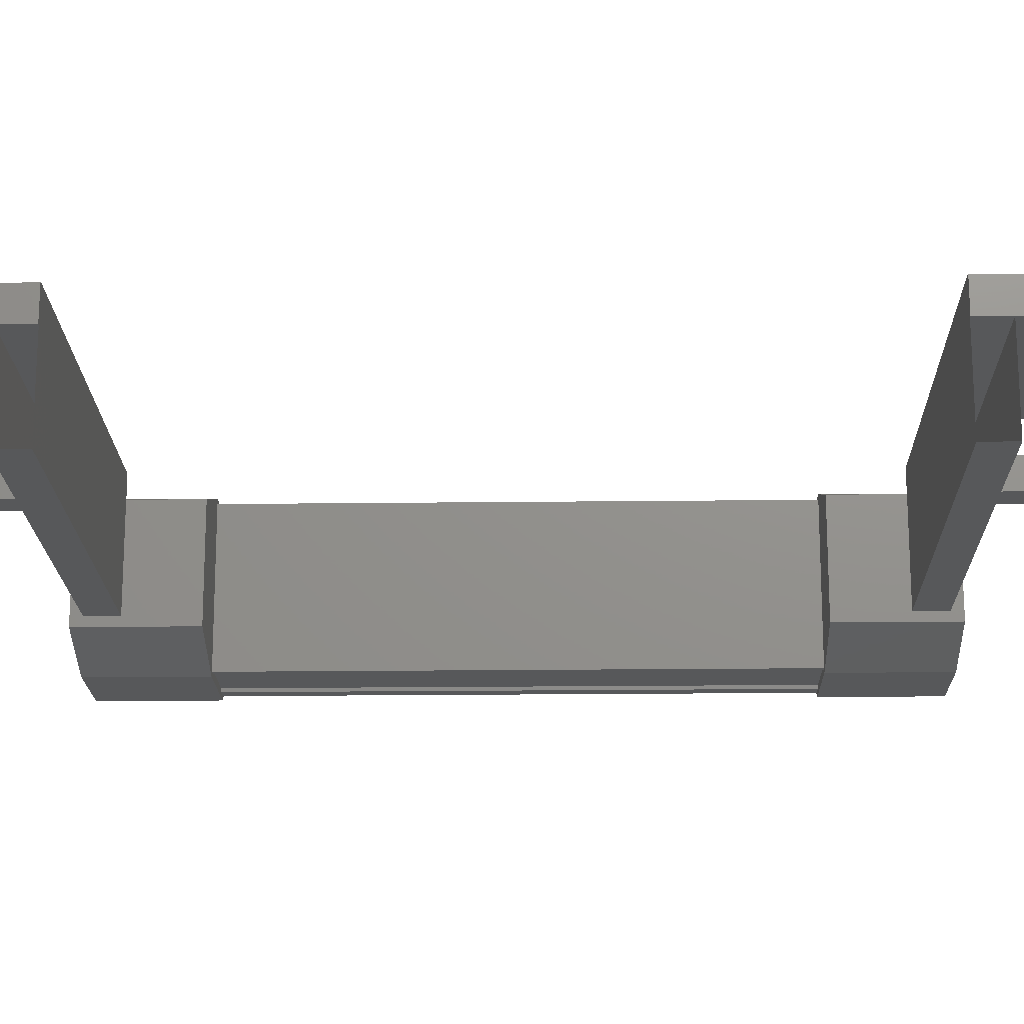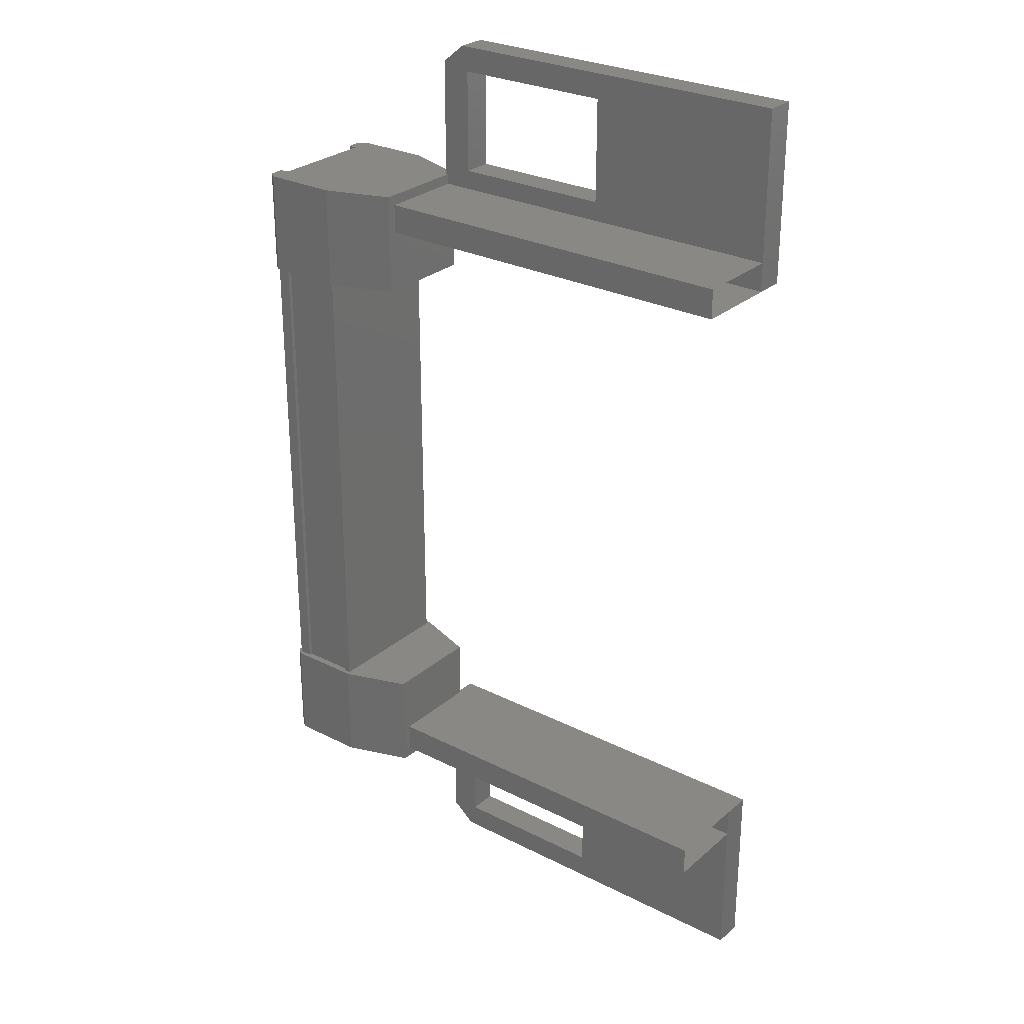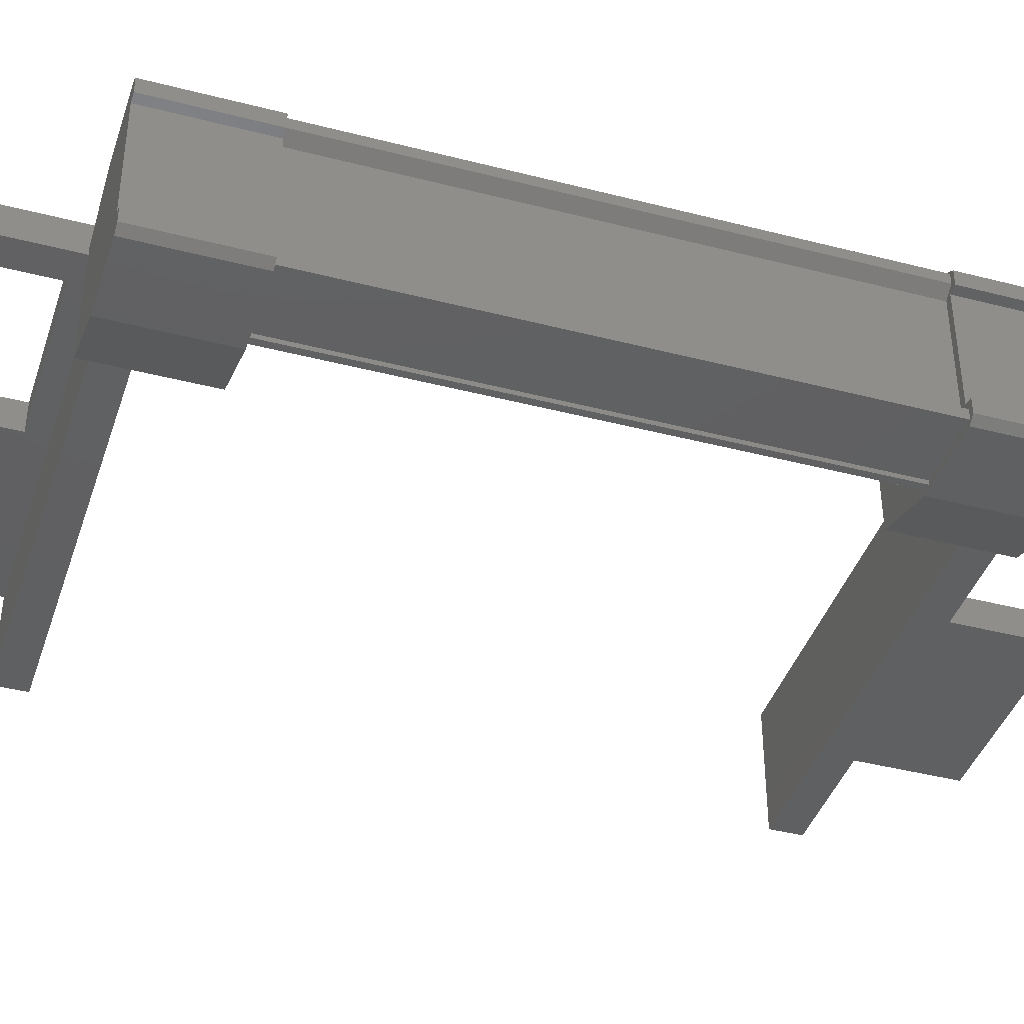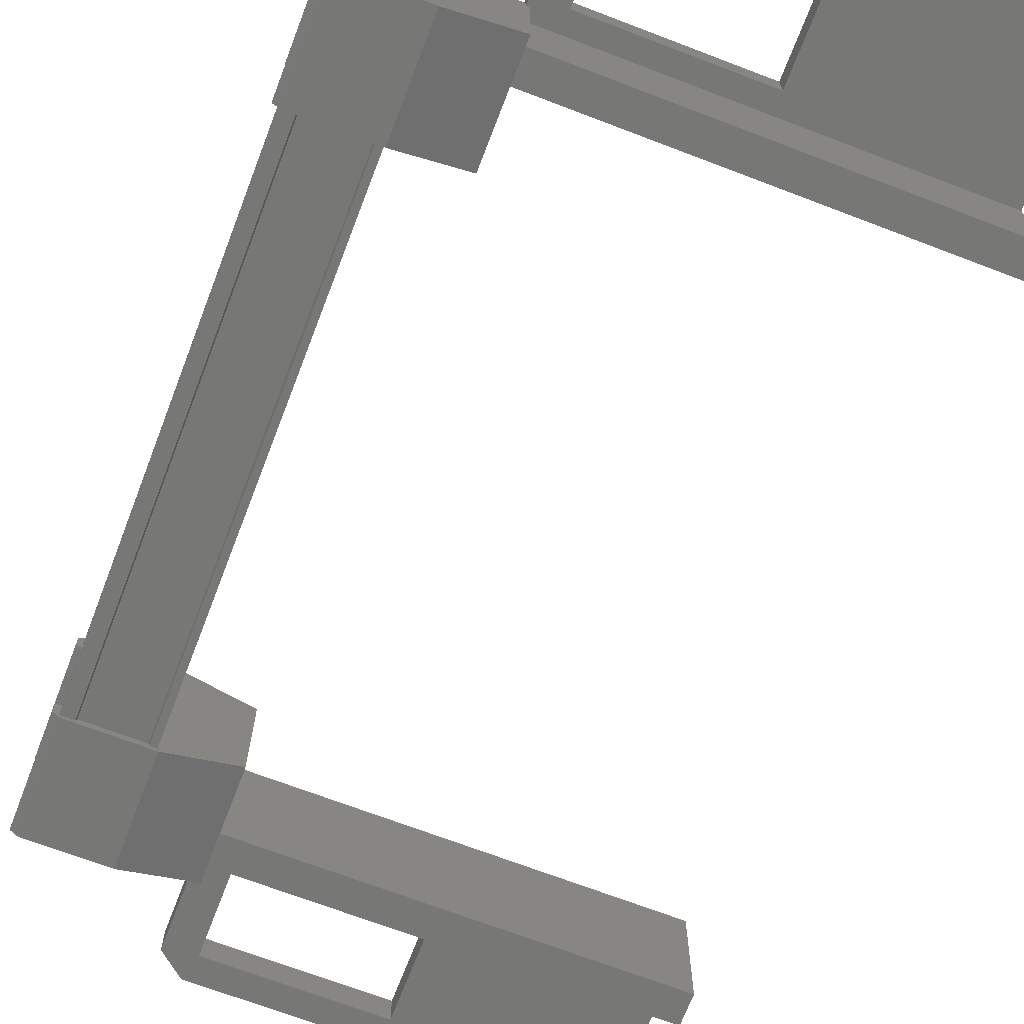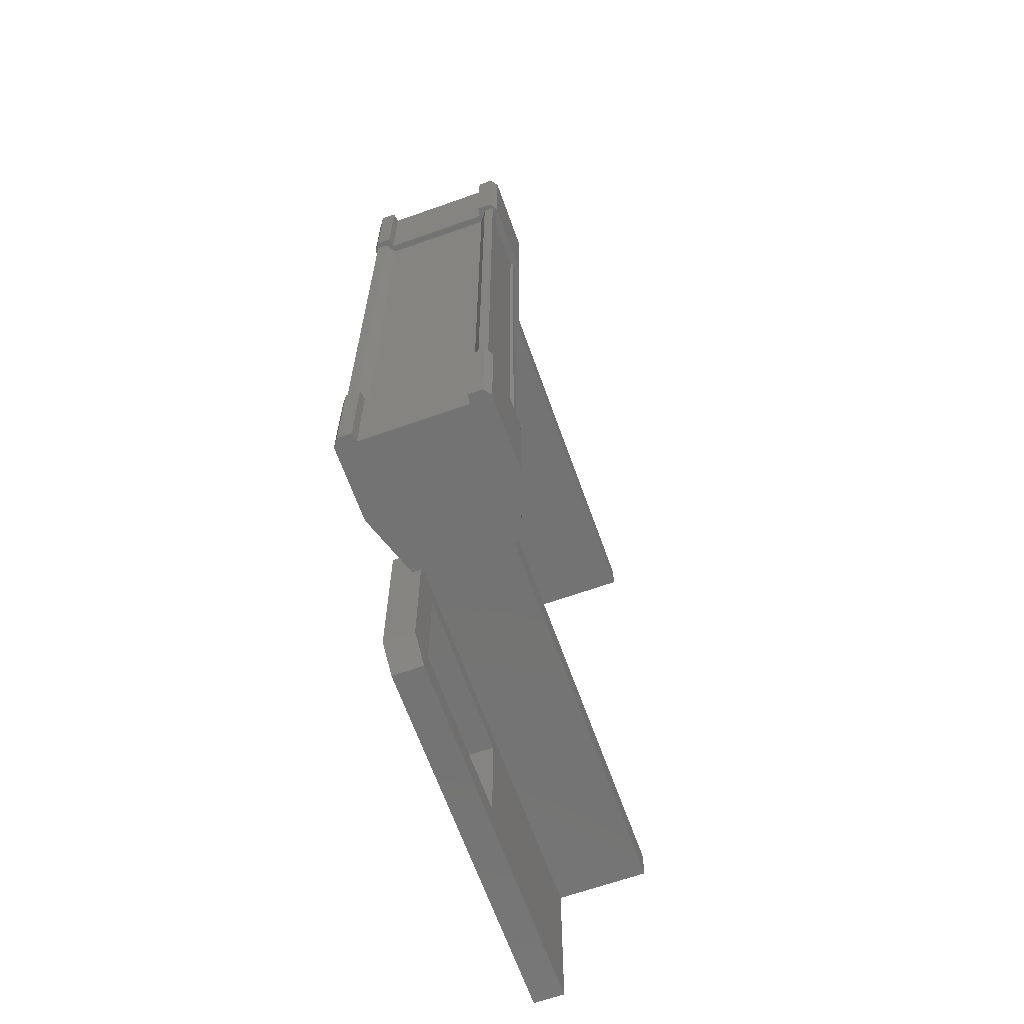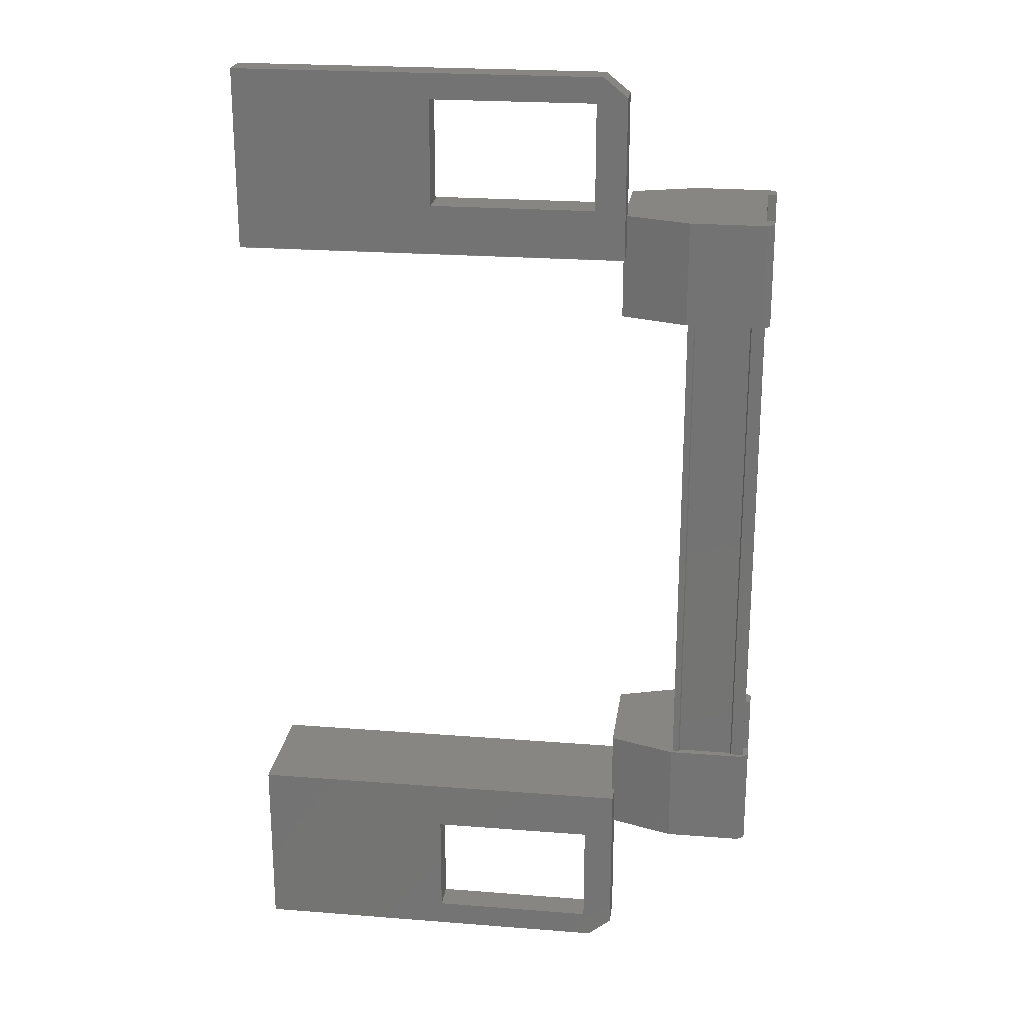
<metadata>
{"format":"stl","ext":"stl","renderer":"f3d","projection":"perspective","resolution":1024,"background":"white","views":[{"elev":-18.3,"azim":-88.7,"up":"+Z"},{"elev":27.7,"azim":-142.2,"up":"+Y"},{"elev":-40.8,"azim":72.4,"up":"+Z"},{"elev":-69.3,"azim":159.0,"up":"+Z"},{"elev":-65.5,"azim":109.6,"up":"+Y"},{"elev":22.7,"azim":7.7,"up":"+Y"}]}
</metadata>
<code>
# stl→obj: 134 verts, 210 faces
v 5.48 -973.2 82.88
v 5.397 -974.4 82.81
v 5.397 -973.2 82.81
v 4.555 -974.4 82.81
v 3.513 -965.4 84.47
v 1.685 -965.4 84.14
v 3.513 -965.4 84.14
v 3.585 -965.1 84.14
v 3.585 -975.9 84.14
v 1.685 -975.6 84.14
v 3.513 -975.6 84.14
v 3.513 -975.6 84.47
v 5.421 -973.5 84.43
v 5.421 -973.5 84.32
v 5.421 -967.5 84.32
v 5.304 -967.5 84.23
v 4.555 -966.6 82.81
v 5.397 -967.8 82.81
v 4.555 -967.8 82.81
v 5.381 -967.8 83.05
v 4.639 -973.5 82.86
v 4.639 -967.5 82.86
v 4.652 -973.5 82.89
v 4.652 -967.5 82.89
v 5.265 -967.5 82.89
v 0.5867 -975.2 84.14
v -0.5117 -975.9 84.14
v -0.5117 -973.9 84.14
v -0.5117 -973.9 84.47
v 3.85 -973.9 84.47
v 5.48 -974.4 84.25
v 5.48 -973.2 84.41
v 5.48 -974.4 84.41
v 5.397 -973.2 84.48
v 5.397 -974.4 84.48
v -0.5117 -967.1 84.14
v -0.5117 -967.1 84.47
v -0.5117 -965.1 84.14
v -0.5117 -965.1 84.47
v 3.585 -965.1 84.47
v 3.85 -975.7 84.47
v 3.85 -975.7 84.14
v 3.85 -973.9 84.14
v 3.513 -974.5 84.14
v 1.685 -974.5 84.14
v 5.304 -973.5 83.05
v 5.421 -973.5 82.97
v 5.421 -967.5 82.97
v 5.421 -973.5 82.86
v 5.421 -967.5 82.86
v 1.685 -966.5 84.14
v 3.513 -966.5 84.14
v 3.85 -967.1 84.14
v 3.85 -965.3 84.14
v 3.85 -965.3 84.47
v 5.397 -966.6 84.48
v 5.397 -967.8 84.48
v 5.48 -966.6 84.41
v 5.48 -967.8 84.41
v 5.48 -966.6 84.25
v 5.48 -967.8 83.04
v 5.48 -967.8 82.88
v 5.397 -966.6 82.81
v 4.555 -973.2 82.81
v 5.381 -973.2 83.05
v 5.48 -973.2 83.04
v 5.304 -967.5 83.05
v 5.304 -973.5 84.23
v 3.513 -974.5 84.47
v 1.685 -974.5 84.47
v -0.5117 -975.9 84.47
v 3.585 -975.9 84.47
v 3.85 -967.1 84.47
v 1.685 -966.5 84.47
v 1.685 -965.4 84.47
v -0.5116 -973.9 84.47
v 3.829 -973.9 83.16
v -0.5116 -973.9 83.16
v 3.829 -974.3 83.16
v -0.5116 -974.3 83.16
v 3.829 -974.3 84.47
v -0.5116 -974.3 84.47
v 5.278 -967.5 82.86
v 5.278 -973.5 82.86
v 5.265 -973.5 82.89
v -0.5116 -966.7 84.47
v 3.829 -966.7 84.47
v -0.5116 -966.7 83.16
v 3.829 -966.7 83.16
v -0.5116 -967.1 83.16
v 3.829 -967.1 83.16
v -0.5116 -967.1 84.47
v 3.829 -967.1 84.47
v 4.568 -973.5 82.86
v 4.568 -967.5 82.86
v 4.568 -973.5 84.43
v 4.568 -967.5 84.43
v 4.639 -973.5 84.43
v 4.639 -967.5 84.43
v 4.652 -973.5 84.4
v 4.652 -967.5 84.4
v 5.265 -973.5 84.4
v 5.265 -967.5 84.4
v 5.278 -973.5 84.43
v 5.278 -967.5 84.43
v 5.421 -967.5 84.43
v 0.5867 -965.8 84.14
v 3.513 -966.5 84.47
v 1.685 -975.6 84.47
v 5.381 -974.4 84.24
v 5.381 -973.2 84.24
v 5.48 -973.2 84.25
v 4.555 -973.2 84.48
v 4.555 -974.4 84.48
v 5.381 -974.4 83.05
v 5.48 -974.4 82.88
v 5.48 -974.4 83.04
v 3.82 -973.2 84.22
v 3.82 -974.4 84.22
v 3.82 -974.4 83.06
v 3.82 -973.2 83.06
v 4.555 -966.6 84.48
v 3.82 -966.6 83.06
v 3.82 -967.8 83.06
v 3.82 -967.8 84.22
v 3.82 -966.6 84.22
v 4.555 -967.8 84.48
v 5.381 -967.8 84.24
v 5.381 -966.6 83.05
v 5.48 -966.6 83.04
v 5.48 -966.6 82.88
v 5.381 -966.6 84.24
v 5.48 -967.8 84.25
v 3.829 -973.9 84.47
f 1 2 3
f 3 2 4
f 5 6 7
f 7 6 8
f 9 10 11
f 11 10 12
f 13 14 15
f 15 14 16
f 17 18 19
f 19 18 20
f 21 22 23
f 23 22 24
f 24 25 23
f 26 27 28
f 28 27 29
f 29 30 28
f 31 32 33
f 33 32 34
f 34 35 33
f 36 37 38
f 38 37 39
f 39 40 38
f 41 42 43
f 43 42 44
f 44 45 43
f 46 47 48
f 48 47 49
f 49 50 48
f 51 52 53
f 53 52 54
f 54 55 53
f 56 57 58
f 58 57 59
f 59 60 58
f 61 20 62
f 62 20 18
f 18 63 62
f 17 63 18
f 4 64 3
f 3 64 65
f 65 1 3
f 66 1 65
f 48 67 46
f 46 67 16
f 16 68 46
f 14 68 16
f 69 30 70
f 70 30 29
f 29 71 70
f 27 71 29
f 72 71 27
f 36 73 37
f 37 73 74
f 74 39 37
f 75 39 74
f 40 39 75
f 76 77 78
f 78 77 79
f 79 80 78
f 81 80 79
f 82 80 81
f 50 49 83
f 83 49 84
f 84 25 83
f 85 25 84
f 23 25 85
f 86 87 88
f 88 87 89
f 89 90 88
f 91 90 89
f 92 90 91
f 91 93 92
f 21 94 95
f 95 94 96
f 96 97 95
f 98 97 96
f 99 97 98
f 98 100 99
f 99 100 101
f 101 100 102
f 102 103 101
f 104 103 102
f 105 103 104
f 104 13 105
f 105 13 106
f 106 13 15
f 40 8 38
f 38 8 6
f 6 107 38
f 51 107 6
f 36 107 51
f 51 53 36
f 36 53 73
f 73 53 55
f 55 108 73
f 5 108 55
f 52 108 5
f 5 7 52
f 52 7 54
f 54 7 8
f 8 55 54
f 40 55 8
f 5 55 40
f 40 75 5
f 5 75 6
f 6 75 74
f 74 51 6
f 108 51 74
f 52 51 108
f 44 69 45
f 45 69 70
f 70 10 45
f 109 10 70
f 12 10 109
f 109 72 12
f 12 72 41
f 41 72 9
f 9 42 41
f 11 42 9
f 44 42 11
f 11 12 44
f 44 12 69
f 69 12 41
f 41 30 69
f 43 30 41
f 28 30 43
f 43 45 28
f 28 45 26
f 26 45 10
f 10 27 26
f 9 27 10
f 72 27 9
f 110 111 31
f 31 111 112
f 112 32 31
f 111 32 112
f 34 32 111
f 111 113 34
f 34 113 35
f 35 113 114
f 114 110 35
f 4 110 114
f 115 110 4
f 4 2 115
f 115 2 116
f 116 2 1
f 1 117 116
f 66 117 1
f 115 117 66
f 66 65 115
f 115 65 111
f 111 65 64
f 64 113 111
f 118 113 64
f 114 113 118
f 118 119 114
f 114 119 120
f 120 119 118
f 118 121 120
f 64 121 118
f 120 121 64
f 64 4 120
f 120 4 114
f 122 17 123
f 123 17 19
f 19 124 123
f 125 124 19
f 123 124 125
f 125 126 123
f 123 126 122
f 122 126 125
f 125 127 122
f 19 127 125
f 128 127 19
f 19 20 128
f 128 20 129
f 129 20 61
f 61 130 129
f 62 130 61
f 131 130 62
f 62 63 131
f 131 63 129
f 129 63 17
f 17 132 129
f 122 132 17
f 56 132 122
f 122 127 56
f 56 127 57
f 57 127 128
f 128 59 57
f 133 59 128
f 60 59 133
f 133 128 60
f 60 128 132
f 132 128 129
f 70 71 109
f 109 71 72
f 56 58 132
f 132 58 60
f 35 110 33
f 33 110 31
f 131 129 130
f 116 117 115
f 38 107 36
f 115 111 110
f 79 77 81
f 89 87 91
f 95 22 21
f 77 76 134
f 73 108 74

</code>
